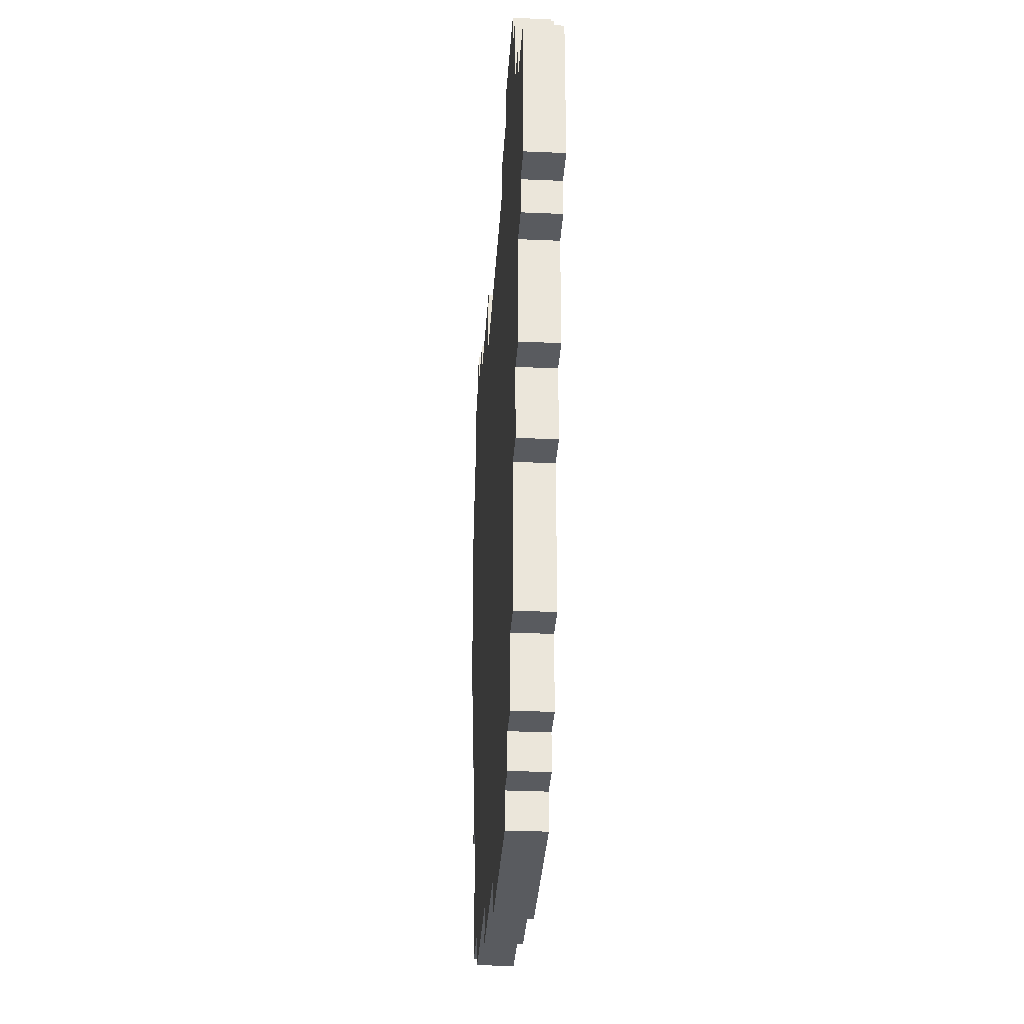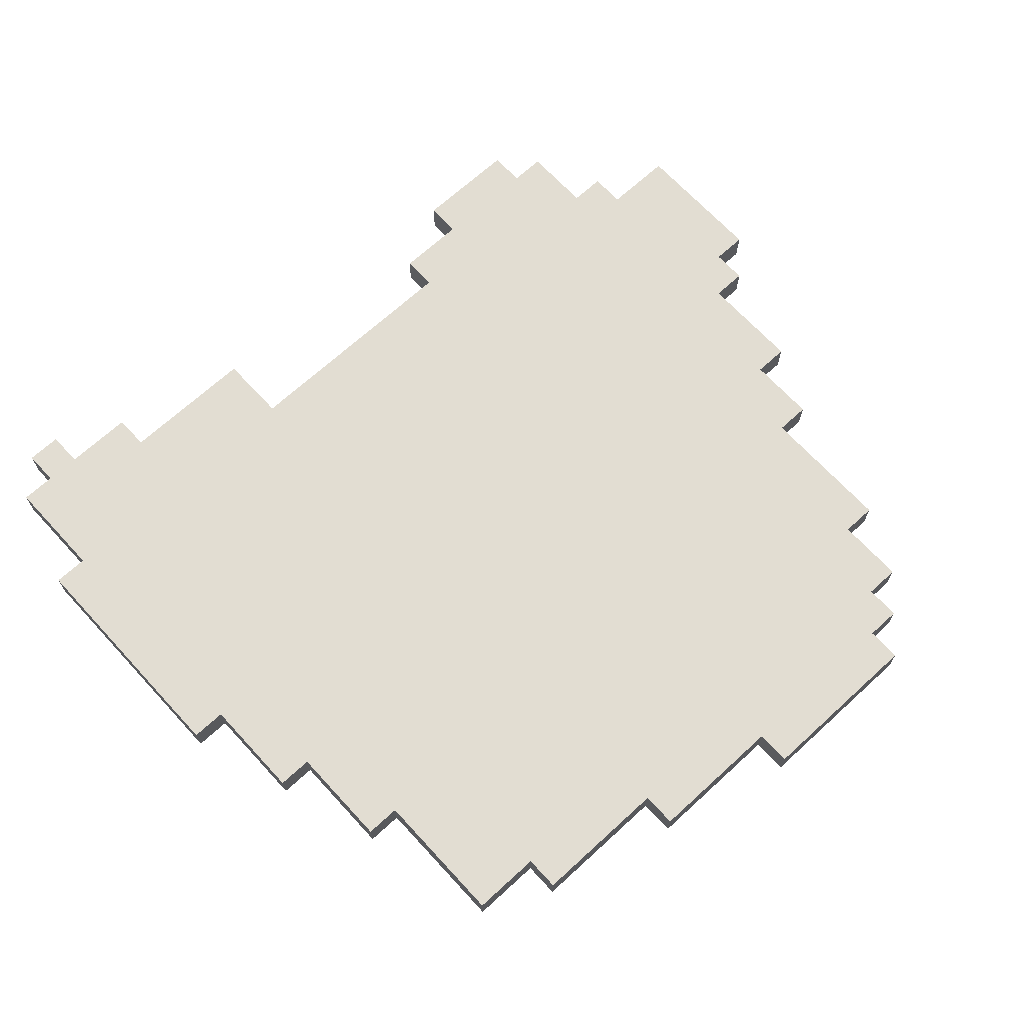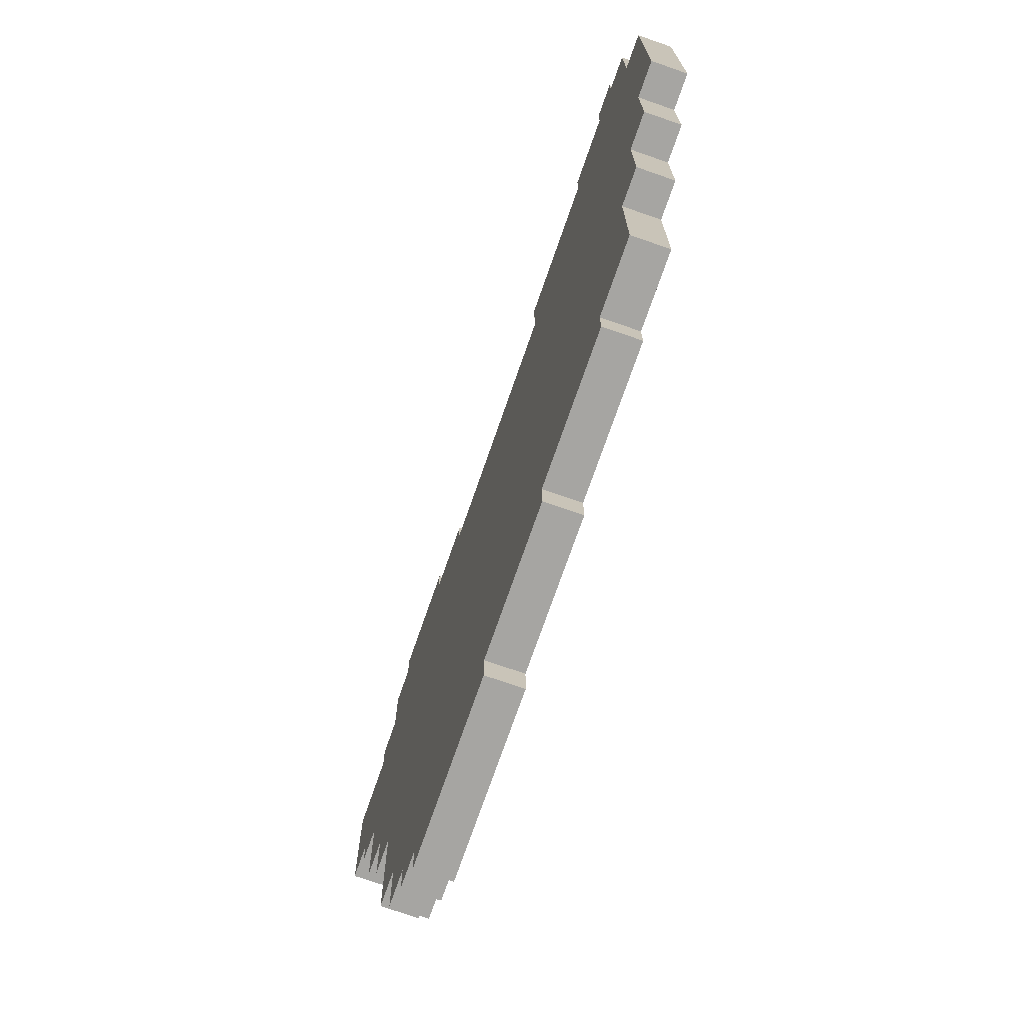
<metadata>
{"format":"obj","ext":"obj","renderer":"f3d","projection":"perspective","resolution":1024,"background":"white","views":[{"elev":-32.3,"azim":-93.5,"up":"+Z"},{"elev":68.1,"azim":137.4,"up":"+Y"},{"elev":-73.7,"azim":70.8,"up":"+Z"}]}
</metadata>
<code>
v -12 0 6
v -12 0 2
v -12 1 6
v -12 1 2
v -11 0 2
v -11 0 1
v -11 1 2
v -11 1 1
v -10 0 7
v -10 0 6
v -10 0 1
v -10 0 -2
v -10 1 7
v -10 1 6
v -10 1 1
v -10 1 -2
v -9 0 9
v -9 0 7
v -9 0 -2
v -9 0 -4
v -9 1 9
v -9 1 7
v -9 1 -2
v -9 1 -4
v -8 0 10
v -8 0 9
v -8 0 -4
v -8 0 -6
v -8 0 -8
v -8 1 10
v -8 1 9
v -8 1 -4
v -8 1 -6
v -8 1 -8
v -7 0 -8
v -7 0 -10
v -7 1 -8
v -7 1 -10
v -6 0 -10
v -6 0 -11
v -6 1 -10
v -6 1 -11
v -5 0 -11
v -5 0 -12
v -5 1 -11
v -5 1 -12
v 4 0 10
v 4 0 8
v 4 1 10
v 4 1 8
v 8 0 11
v 8 0 10
v 8 1 11
v 8 1 10
v 10 0 12
v 10 0 11
v 10 1 12
v 10 1 11
v -5 0 10
v -5 0 9
v -5 1 10
v -5 1 9
v -3 0 9
v -3 0 8
v -3 1 9
v -3 1 8
v 0 0 -11
v 0 0 -12
v 0 1 -11
v 0 1 -12
v 4 0 -10
v 4 0 -11
v 4 1 -10
v 4 1 -11
v 8 0 -9
v 8 0 -10
v 8 1 -9
v 8 1 -10
v 10 0 -5
v 10 0 -9
v 10 1 -5
v 10 1 -9
v 11 0 12
v 11 0 11
v 11 0 -2
v 11 0 -3
v 11 0 -5
v 11 1 12
v 11 1 11
v 11 1 -2
v 11 1 -3
v 11 1 -5
v 12 0 11
v 12 0 8
v 12 0 1
v 12 0 -2
v 12 1 11
v 12 1 8
v 12 1 1
v 12 1 -2
v 13 0 8
v 13 0 1
v 13 1 8
v 13 1 1
v 10 0 12
v 10 1 12
v 11 0 12
v 11 1 12
v 8 0 11
v 8 1 11
v 10 0 11
v 10 1 11
v 11 0 11
v 11 1 11
v 12 0 11
v 12 1 11
v -8 0 10
v -8 1 10
v -5 0 10
v -5 1 10
v 4 0 10
v 4 1 10
v 8 0 10
v 8 1 10
v -9 0 9
v -9 1 9
v -8 0 9
v -8 1 9
v -5 0 9
v -5 1 9
v -3 0 9
v -3 1 9
v -3 0 8
v -3 1 8
v 3 0 8
v 3 1 8
v 4 0 8
v 4 1 8
v 12 0 8
v 12 1 8
v 13 0 8
v 13 1 8
v -10 0 7
v -10 1 7
v -9 0 7
v -9 1 7
v -12 0 6
v -12 1 6
v -10 0 6
v -10 1 6
v -12 0 2
v -12 1 2
v -11 0 2
v -11 1 2
v -11 0 1
v -11 1 1
v -10 0 1
v -10 1 1
v 12 0 1
v 12 1 1
v 13 0 1
v 13 1 1
v -10 0 -2
v -10 1 -2
v -9 0 -2
v -9 1 -2
v 11 0 -2
v 11 1 -2
v 12 0 -2
v 12 1 -2
v -9 0 -4
v -9 1 -4
v -8 0 -4
v -8 1 -4
v 10 0 -5
v 10 1 -5
v 11 0 -5
v 11 1 -5
v -8 0 -8
v -8 1 -8
v -7 0 -8
v -7 1 -8
v 8 0 -9
v 8 1 -9
v 10 0 -9
v 10 1 -9
v -7 0 -10
v -7 1 -10
v -6 0 -10
v -6 1 -10
v 4 0 -10
v 4 1 -10
v 8 0 -10
v 8 1 -10
v -6 0 -11
v -6 1 -11
v -5 0 -11
v -5 1 -11
v 0 0 -11
v 0 1 -11
v 2 0 -11
v 2 1 -11
v 4 0 -11
v 4 1 -11
v -5 0 -12
v -5 1 -12
v 0 0 -12
v 0 1 -12
v 10 0 12
v 11 0 12
v 8 0 11
v 10 0 11
v 11 0 11
v 12 0 11
v -8 0 10
v -5 0 10
v 4 0 10
v 8 0 10
v 9 0 10
v 11 0 10
v -9 0 9
v -8 0 9
v -5 0 9
v -3 0 9
v -8 0 8
v -7 0 8
v -6 0 8
v -5 0 8
v -3 0 8
v 3 0 8
v 4 0 8
v 7 0 8
v 9 0 8
v 12 0 8
v 13 0 8
v -10 0 7
v -9 0 7
v -7 0 7
v -6 0 7
v -5 0 7
v -2 0 7
v 4 0 7
v 5 0 7
v 6 0 7
v 7 0 7
v -12 0 6
v -10 0 6
v -8 0 6
v -2 0 6
v 3 0 6
v 4 0 6
v 6 0 6
v 7 0 6
v 10 0 6
v 11 0 6
v -8 0 5
v -7 0 5
v 0 0 5
v 2 0 5
v 3 0 5
v 4 0 5
v 7 0 5
v 8 0 5
v -1 0 4
v 0 0 4
v 2 0 4
v 3 0 4
v 5 0 4
v 6 0 4
v -7 0 3
v -6 0 3
v -2 0 3
v -1 0 3
v 3 0 3
v 4 0 3
v 8 0 3
v 10 0 3
v -12 0 2
v -11 0 2
v -7 0 2
v -6 0 2
v -3 0 2
v -2 0 2
v 6 0 2
v 7 0 2
v -11 0 1
v -10 0 1
v -8 0 1
v -7 0 1
v -4 0 1
v -3 0 1
v 2 0 1
v 4 0 1
v 12 0 1
v 13 0 1
v -6 0 -0
v -4 0 -0
v 1 0 -0
v 2 0 -0
v 7 0 -0
v 9 0 -0
v -9 0 -1
v -8 0 -1
v -7 0 -1
v -6 0 -1
v 5 0 -1
v 8 0 -1
v 9 0 -1
v 11 0 -1
v -10 0 -2
v -9 0 -2
v 4 0 -2
v 5 0 -2
v 8 0 -2
v 10 0 -2
v 11 0 -2
v 12 0 -2
v -7 0 -3
v -4 0 -3
v 3 0 -3
v 4 0 -3
v 10 0 -3
v 11 0 -3
v -9 0 -4
v -8 0 -4
v -4 0 -4
v -3 0 -4
v 0 0 -4
v 1 0 -4
v 2 0 -4
v 3 0 -4
v 6 0 -4
v 8 0 -4
v -3 0 -5
v -2 0 -5
v 1 0 -5
v 2 0 -5
v 5 0 -5
v 6 0 -5
v 10 0 -5
v 11 0 -5
v -8 0 -6
v -4 0 -6
v -2 0 -6
v 0 0 -6
v 4 0 -6
v 5 0 -6
v -4 0 -7
v -3 0 -7
v 1 0 -7
v 2 0 -7
v 4 0 -7
v 8 0 -7
v -8 0 -8
v -7 0 -8
v -4 0 -8
v -3 0 -8
v -1 0 -8
v 0 0 -8
v 2 0 -8
v 3 0 -8
v 0 0 -9
v 1 0 -9
v 3 0 -9
v 4 0 -9
v 8 0 -9
v 10 0 -9
v -7 0 -10
v -6 0 -10
v -2 0 -10
v -1 0 -10
v 1 0 -10
v 2 0 -10
v 4 0 -10
v 8 0 -10
v -6 0 -11
v -5 0 -11
v -4 0 -11
v -2 0 -11
v 0 0 -11
v 2 0 -11
v 4 0 -11
v -5 0 -12
v 0 0 -12
v 10 1 12
v 11 1 12
v 8 1 11
v 10 1 11
v 11 1 11
v 12 1 11
v -8 1 10
v -5 1 10
v 4 1 10
v 8 1 10
v 9 1 10
v 11 1 10
v -9 1 9
v -8 1 9
v -5 1 9
v -3 1 9
v -8 1 8
v -7 1 8
v -6 1 8
v -5 1 8
v -3 1 8
v 3 1 8
v 4 1 8
v 7 1 8
v 9 1 8
v 12 1 8
v 13 1 8
v -10 1 7
v -9 1 7
v -7 1 7
v -6 1 7
v -5 1 7
v -2 1 7
v 4 1 7
v 5 1 7
v 6 1 7
v 7 1 7
v -12 1 6
v -10 1 6
v -8 1 6
v -2 1 6
v 3 1 6
v 4 1 6
v 6 1 6
v 7 1 6
v 10 1 6
v 11 1 6
v -8 1 5
v -7 1 5
v 0 1 5
v 2 1 5
v 3 1 5
v 4 1 5
v 7 1 5
v 8 1 5
v -1 1 4
v 0 1 4
v 2 1 4
v 3 1 4
v 5 1 4
v 6 1 4
v -7 1 3
v -6 1 3
v -2 1 3
v -1 1 3
v 3 1 3
v 4 1 3
v 8 1 3
v 10 1 3
v -12 1 2
v -11 1 2
v -7 1 2
v -6 1 2
v -3 1 2
v -2 1 2
v 6 1 2
v 7 1 2
v -11 1 1
v -10 1 1
v -8 1 1
v -7 1 1
v -4 1 1
v -3 1 1
v 2 1 1
v 4 1 1
v 12 1 1
v 13 1 1
v -6 1 -0
v -4 1 -0
v 1 1 -0
v 2 1 -0
v 7 1 -0
v 9 1 -0
v -9 1 -1
v -8 1 -1
v -7 1 -1
v -6 1 -1
v 5 1 -1
v 8 1 -1
v 9 1 -1
v 11 1 -1
v -10 1 -2
v -9 1 -2
v 4 1 -2
v 5 1 -2
v 8 1 -2
v 10 1 -2
v 11 1 -2
v 12 1 -2
v -7 1 -3
v -4 1 -3
v 3 1 -3
v 4 1 -3
v 10 1 -3
v 11 1 -3
v -9 1 -4
v -8 1 -4
v -4 1 -4
v -3 1 -4
v 0 1 -4
v 1 1 -4
v 2 1 -4
v 3 1 -4
v 6 1 -4
v 8 1 -4
v -3 1 -5
v -2 1 -5
v 1 1 -5
v 2 1 -5
v 5 1 -5
v 6 1 -5
v 10 1 -5
v 11 1 -5
v -8 1 -6
v -4 1 -6
v -2 1 -6
v 0 1 -6
v 4 1 -6
v 5 1 -6
v -4 1 -7
v -3 1 -7
v 1 1 -7
v 2 1 -7
v 4 1 -7
v 8 1 -7
v -8 1 -8
v -7 1 -8
v -4 1 -8
v -3 1 -8
v -1 1 -8
v 0 1 -8
v 2 1 -8
v 3 1 -8
v 0 1 -9
v 1 1 -9
v 3 1 -9
v 4 1 -9
v 8 1 -9
v 10 1 -9
v -7 1 -10
v -6 1 -10
v -2 1 -10
v -1 1 -10
v 1 1 -10
v 2 1 -10
v 4 1 -10
v 8 1 -10
v -6 1 -11
v -5 1 -11
v -4 1 -11
v -2 1 -11
v 0 1 -11
v 2 1 -11
v 4 1 -11
v -5 1 -12
v 0 1 -12
f 3 2 1
f 4 2 3
f 7 6 5
f 8 6 7
f 13 10 9
f 14 10 13
f 15 12 11
f 16 12 15
f 21 18 17
f 22 18 21
f 23 20 19
f 24 20 23
f 30 26 25
f 31 26 30
f 32 28 27
f 33 29 28
f 33 28 32
f 34 29 33
f 37 36 35
f 38 36 37
f 41 40 39
f 42 40 41
f 45 44 43
f 46 44 45
f 49 48 47
f 50 48 49
f 53 52 51
f 54 52 53
f 57 56 55
f 58 56 57
f 59 60 61
f 61 60 62
f 63 64 65
f 65 64 66
f 67 68 69
f 69 68 70
f 71 72 73
f 73 72 74
f 75 76 77
f 77 76 78
f 79 80 81
f 81 80 82
f 83 84 88
f 88 84 89
f 85 86 90
f 86 87 91
f 90 86 91
f 91 87 92
f 93 94 97
f 97 94 98
f 95 96 99
f 99 96 100
f 101 102 103
f 103 102 104
f 107 106 105
f 108 106 107
f 111 110 109
f 112 110 111
f 115 114 113
f 116 114 115
f 119 118 117
f 120 118 119
f 123 122 121
f 124 122 123
f 127 126 125
f 128 126 127
f 131 130 129
f 132 130 131
f 135 134 133
f 136 134 135
f 137 136 135
f 138 136 137
f 141 140 139
f 142 140 141
f 145 144 143
f 146 144 145
f 149 148 147
f 150 148 149
f 151 152 153
f 153 152 154
f 155 156 157
f 157 156 158
f 159 160 161
f 161 160 162
f 163 164 165
f 165 164 166
f 167 168 169
f 169 168 170
f 171 172 173
f 173 172 174
f 175 176 177
f 177 176 178
f 179 180 181
f 181 180 182
f 183 184 185
f 185 184 186
f 187 188 189
f 189 188 190
f 191 192 193
f 193 192 194
f 195 196 197
f 197 196 198
f 199 200 201
f 201 200 202
f 201 202 203
f 203 202 204
f 205 206 207
f 207 206 208
f 212 210 209
f 213 210 212
f 218 212 211
f 218 213 212
f 218 214 213
f 219 214 218
f 220 214 219
f 222 216 215
f 223 216 222
f 225 222 221
f 225 224 223
f 225 223 222
f 226 224 225
f 227 224 226
f 228 224 227
f 229 224 228
f 231 218 217
f 231 219 218
f 232 219 231
f 233 220 219
f 233 219 232
f 234 214 220
f 237 225 221
f 237 226 225
f 238 227 226
f 238 226 237
f 239 228 227
f 239 227 238
f 240 230 229
f 240 228 239
f 240 229 228
f 241 230 240
f 242 232 231
f 242 231 230
f 243 232 242
f 244 232 243
f 245 233 232
f 245 232 244
f 247 239 238
f 247 237 236
f 247 238 237
f 247 241 240
f 247 240 239
f 248 241 247
f 249 230 241
f 249 241 248
f 250 243 242
f 250 230 249
f 250 242 230
f 251 243 250
f 252 245 244
f 252 244 243
f 253 233 245
f 253 245 252
f 254 220 233
f 254 233 253
f 255 235 234
f 255 220 254
f 255 234 220
f 256 248 247
f 256 250 249
f 256 249 248
f 256 247 246
f 257 250 256
f 258 250 257
f 259 250 258
f 260 251 250
f 260 250 259
f 261 243 251
f 261 251 260
f 262 253 252
f 262 254 253
f 263 254 262
f 264 258 257
f 265 259 258
f 265 258 264
f 266 261 260
f 266 259 265
f 266 260 259
f 267 261 266
f 268 243 261
f 268 261 267
f 268 252 243
f 268 263 262
f 268 262 252
f 269 263 268
f 270 264 257
f 270 257 256
f 271 264 270
f 272 264 271
f 273 267 266
f 273 264 272
f 273 266 265
f 273 265 264
f 274 269 268
f 274 267 273
f 274 268 267
f 275 269 274
f 276 254 263
f 276 263 269
f 277 255 254
f 277 254 276
f 278 271 270
f 278 270 256
f 278 256 246
f 279 271 278
f 280 271 279
f 281 272 271
f 281 271 280
f 282 272 281
f 283 275 274
f 283 272 282
f 283 274 273
f 283 273 272
f 284 277 276
f 284 276 269
f 284 269 275
f 285 277 284
f 286 280 279
f 287 280 286
f 288 280 287
f 289 282 281
f 289 280 288
f 289 281 280
f 290 282 289
f 291 283 282
f 291 282 290
f 292 275 283
f 292 283 291
f 293 285 284
f 293 275 292
f 293 284 275
f 294 277 285
f 294 255 277
f 294 235 255
f 295 235 294
f 296 290 289
f 296 289 288
f 297 291 290
f 297 290 296
f 297 292 291
f 298 292 297
f 299 293 292
f 299 292 298
f 300 285 293
f 300 293 299
f 300 294 285
f 301 294 300
f 302 288 287
f 303 296 288
f 303 288 302
f 304 296 303
f 305 298 297
f 305 296 304
f 305 297 296
f 306 299 298
f 306 300 299
f 306 301 300
f 307 301 306
f 308 294 301
f 308 301 307
f 309 294 308
f 310 302 287
f 311 304 303
f 311 302 310
f 311 303 302
f 312 306 298
f 313 307 306
f 313 306 312
f 314 309 308
f 314 307 313
f 314 308 307
f 315 309 314
f 316 294 309
f 316 309 315
f 317 294 316
f 318 305 304
f 318 304 311
f 319 298 305
f 319 305 318
f 320 312 298
f 321 315 314
f 321 312 320
f 321 313 312
f 321 314 313
f 322 316 315
f 322 315 321
f 323 316 322
f 324 318 311
f 324 319 318
f 325 319 324
f 326 298 319
f 326 319 325
f 327 298 326
f 328 298 327
f 329 320 298
f 329 298 328
f 330 320 329
f 331 323 322
f 331 320 330
f 331 321 320
f 331 322 321
f 332 323 331
f 333 323 332
f 334 328 327
f 334 327 326
f 334 326 325
f 335 328 334
f 336 330 329
f 336 329 328
f 337 332 331
f 337 330 336
f 337 331 330
f 338 332 337
f 339 333 332
f 339 332 338
f 340 323 333
f 341 323 340
f 342 335 334
f 342 334 325
f 343 335 342
f 344 328 335
f 344 335 343
f 345 336 328
f 345 328 344
f 346 338 337
f 346 337 336
f 347 339 338
f 347 338 346
f 348 343 342
f 348 344 343
f 348 345 344
f 349 345 348
f 350 336 345
f 350 345 349
f 350 346 336
f 351 346 350
f 352 347 346
f 352 346 351
f 353 333 339
f 353 347 352
f 353 339 347
f 353 340 333
f 354 349 348
f 354 348 342
f 355 349 354
f 356 349 355
f 357 350 349
f 357 349 356
f 357 351 350
f 358 351 357
f 359 351 358
f 360 352 351
f 360 351 359
f 360 353 352
f 361 353 360
f 362 359 358
f 362 361 360
f 362 360 359
f 363 361 362
f 364 353 361
f 364 361 363
f 365 353 364
f 366 340 353
f 366 353 365
f 367 340 366
f 368 356 355
f 369 356 368
f 370 357 356
f 370 358 357
f 371 363 362
f 371 358 370
f 371 362 358
f 372 365 364
f 372 363 371
f 372 364 363
f 373 365 372
f 374 366 365
f 374 365 373
f 375 366 374
f 376 356 369
f 377 356 376
f 378 370 356
f 378 356 377
f 379 371 370
f 379 370 378
f 379 373 372
f 379 372 371
f 380 373 379
f 381 374 373
f 381 373 380
f 382 374 381
f 383 378 377
f 383 379 378
f 383 380 379
f 384 380 383
f 385 386 388
f 388 386 389
f 387 388 394
f 388 389 394
f 389 390 394
f 394 390 395
f 395 390 396
f 391 392 398
f 398 392 399
f 397 398 401
f 399 400 401
f 398 399 401
f 401 400 402
f 402 400 403
f 403 400 404
f 404 400 405
f 393 394 407
f 394 395 407
f 407 395 408
f 395 396 409
f 408 395 409
f 396 390 410
f 397 401 413
f 401 402 413
f 402 403 414
f 413 402 414
f 403 404 415
f 414 403 415
f 405 406 416
f 415 404 416
f 404 405 416
f 416 406 417
f 407 408 418
f 406 407 418
f 418 408 419
f 419 408 420
f 408 409 421
f 420 408 421
f 414 415 423
f 412 413 423
f 413 414 423
f 416 417 423
f 415 416 423
f 423 417 424
f 417 406 425
f 424 417 425
f 418 419 426
f 425 406 426
f 406 418 426
f 426 419 427
f 420 421 428
f 419 420 428
f 421 409 429
f 428 421 429
f 409 396 430
f 429 409 430
f 410 411 431
f 430 396 431
f 396 410 431
f 423 424 432
f 425 426 432
f 424 425 432
f 422 423 432
f 432 426 433
f 433 426 434
f 434 426 435
f 426 427 436
f 435 426 436
f 427 419 437
f 436 427 437
f 428 429 438
f 429 430 438
f 438 430 439
f 433 434 440
f 434 435 441
f 440 434 441
f 436 437 442
f 441 435 442
f 435 436 442
f 442 437 443
f 437 419 444
f 443 437 444
f 419 428 444
f 438 439 444
f 428 438 444
f 444 439 445
f 433 440 446
f 432 433 446
f 446 440 447
f 447 440 448
f 442 443 449
f 448 440 449
f 441 442 449
f 440 441 449
f 444 445 450
f 449 443 450
f 443 444 450
f 450 445 451
f 439 430 452
f 445 439 452
f 430 431 453
f 452 430 453
f 446 447 454
f 432 446 454
f 422 432 454
f 454 447 455
f 455 447 456
f 447 448 457
f 456 447 457
f 457 448 458
f 450 451 459
f 458 448 459
f 449 450 459
f 448 449 459
f 452 453 460
f 445 452 460
f 451 445 460
f 460 453 461
f 455 456 462
f 462 456 463
f 463 456 464
f 457 458 465
f 464 456 465
f 456 457 465
f 465 458 466
f 458 459 467
f 466 458 467
f 459 451 468
f 467 459 468
f 460 461 469
f 468 451 469
f 451 460 469
f 461 453 470
f 453 431 470
f 431 411 470
f 470 411 471
f 465 466 472
f 464 465 472
f 466 467 473
f 472 466 473
f 467 468 473
f 473 468 474
f 468 469 475
f 474 468 475
f 469 461 476
f 475 469 476
f 461 470 476
f 476 470 477
f 463 464 478
f 464 472 479
f 478 464 479
f 479 472 480
f 473 474 481
f 480 472 481
f 472 473 481
f 474 475 482
f 475 476 482
f 476 477 482
f 482 477 483
f 477 470 484
f 483 477 484
f 484 470 485
f 463 478 486
f 479 480 487
f 486 478 487
f 478 479 487
f 474 482 488
f 482 483 489
f 488 482 489
f 484 485 490
f 489 483 490
f 483 484 490
f 490 485 491
f 485 470 492
f 491 485 492
f 492 470 493
f 480 481 494
f 487 480 494
f 481 474 495
f 494 481 495
f 474 488 496
f 490 491 497
f 496 488 497
f 488 489 497
f 489 490 497
f 491 492 498
f 497 491 498
f 498 492 499
f 487 494 500
f 494 495 500
f 500 495 501
f 495 474 502
f 501 495 502
f 502 474 503
f 503 474 504
f 474 496 505
f 504 474 505
f 505 496 506
f 498 499 507
f 506 496 507
f 496 497 507
f 497 498 507
f 507 499 508
f 508 499 509
f 503 504 510
f 502 503 510
f 501 502 510
f 510 504 511
f 505 506 512
f 504 505 512
f 507 508 513
f 512 506 513
f 506 507 513
f 513 508 514
f 508 509 515
f 514 508 515
f 509 499 516
f 516 499 517
f 510 511 518
f 501 510 518
f 518 511 519
f 511 504 520
f 519 511 520
f 504 512 521
f 520 504 521
f 513 514 522
f 512 513 522
f 514 515 523
f 522 514 523
f 518 519 524
f 519 520 524
f 520 521 524
f 524 521 525
f 521 512 526
f 525 521 526
f 512 522 526
f 526 522 527
f 522 523 528
f 527 522 528
f 515 509 529
f 528 523 529
f 523 515 529
f 509 516 529
f 524 525 530
f 518 524 530
f 530 525 531
f 531 525 532
f 525 526 533
f 532 525 533
f 526 527 533
f 533 527 534
f 534 527 535
f 527 528 536
f 535 527 536
f 528 529 536
f 536 529 537
f 534 535 538
f 536 537 538
f 535 536 538
f 538 537 539
f 537 529 540
f 539 537 540
f 540 529 541
f 529 516 542
f 541 529 542
f 542 516 543
f 531 532 544
f 544 532 545
f 532 533 546
f 533 534 546
f 538 539 547
f 546 534 547
f 534 538 547
f 540 541 548
f 547 539 548
f 539 540 548
f 548 541 549
f 541 542 550
f 549 541 550
f 550 542 551
f 545 532 552
f 552 532 553
f 532 546 554
f 553 532 554
f 546 547 555
f 554 546 555
f 548 549 555
f 547 548 555
f 555 549 556
f 549 550 557
f 556 549 557
f 557 550 558
f 553 554 559
f 554 555 559
f 555 556 559
f 559 556 560

</code>
